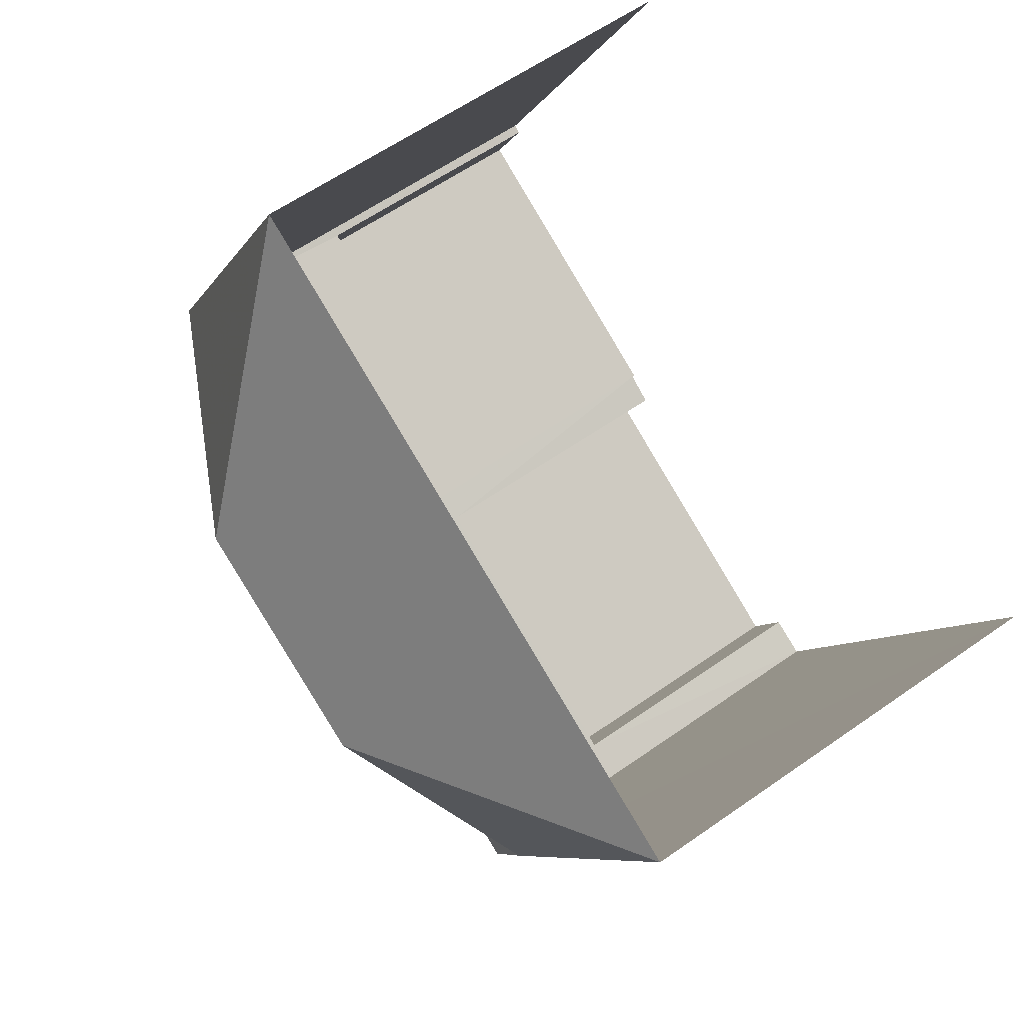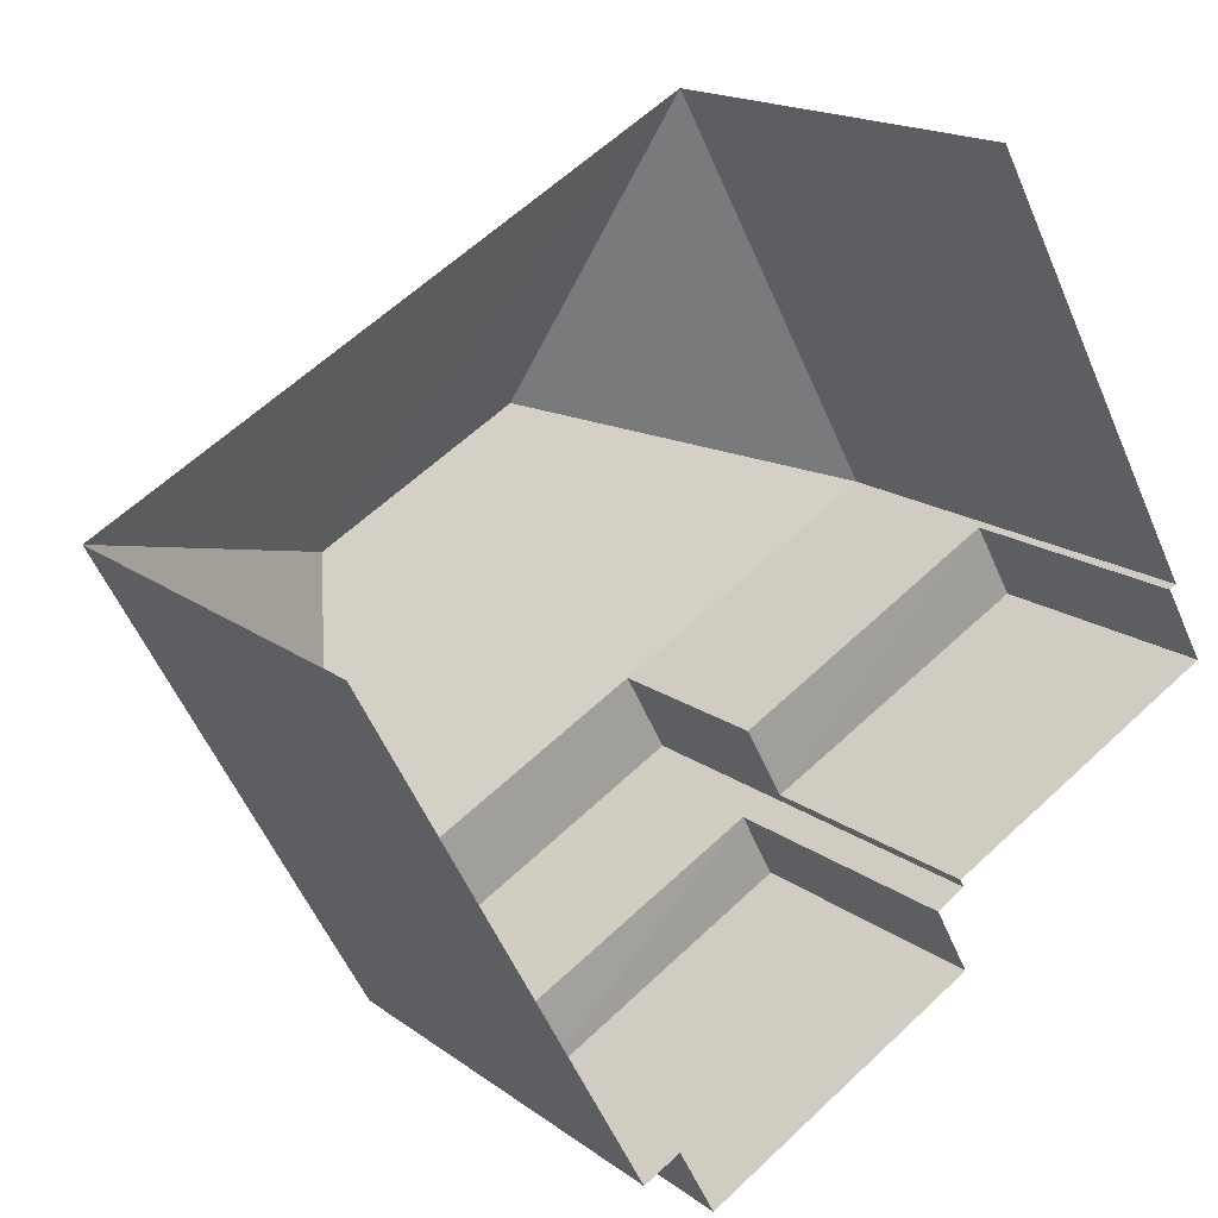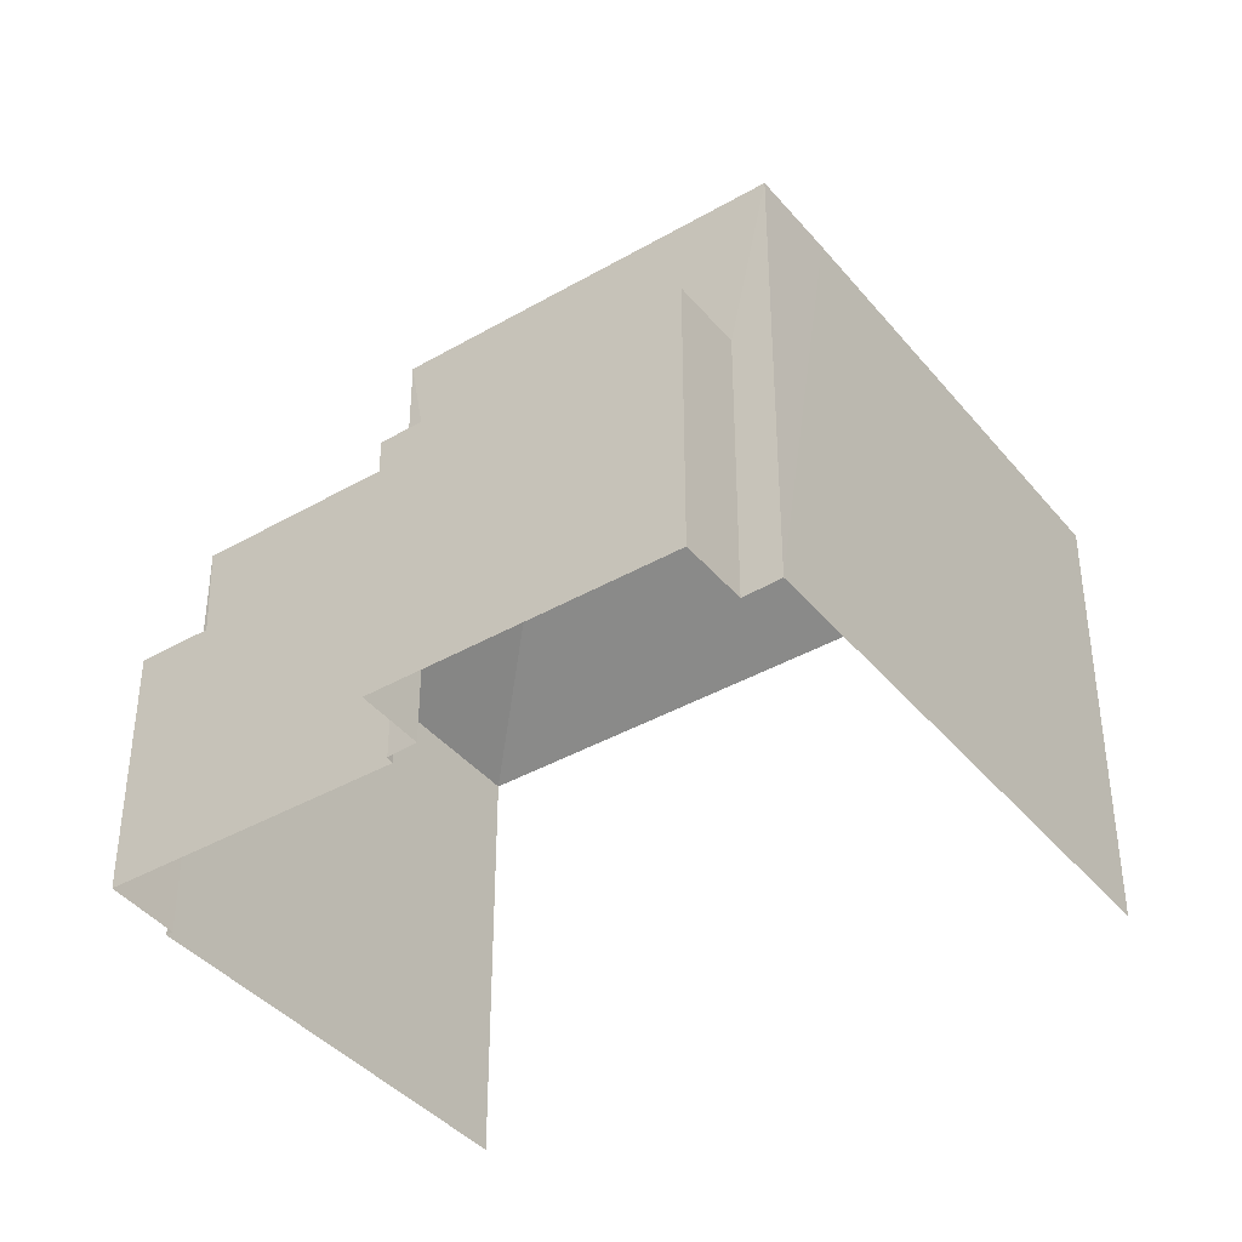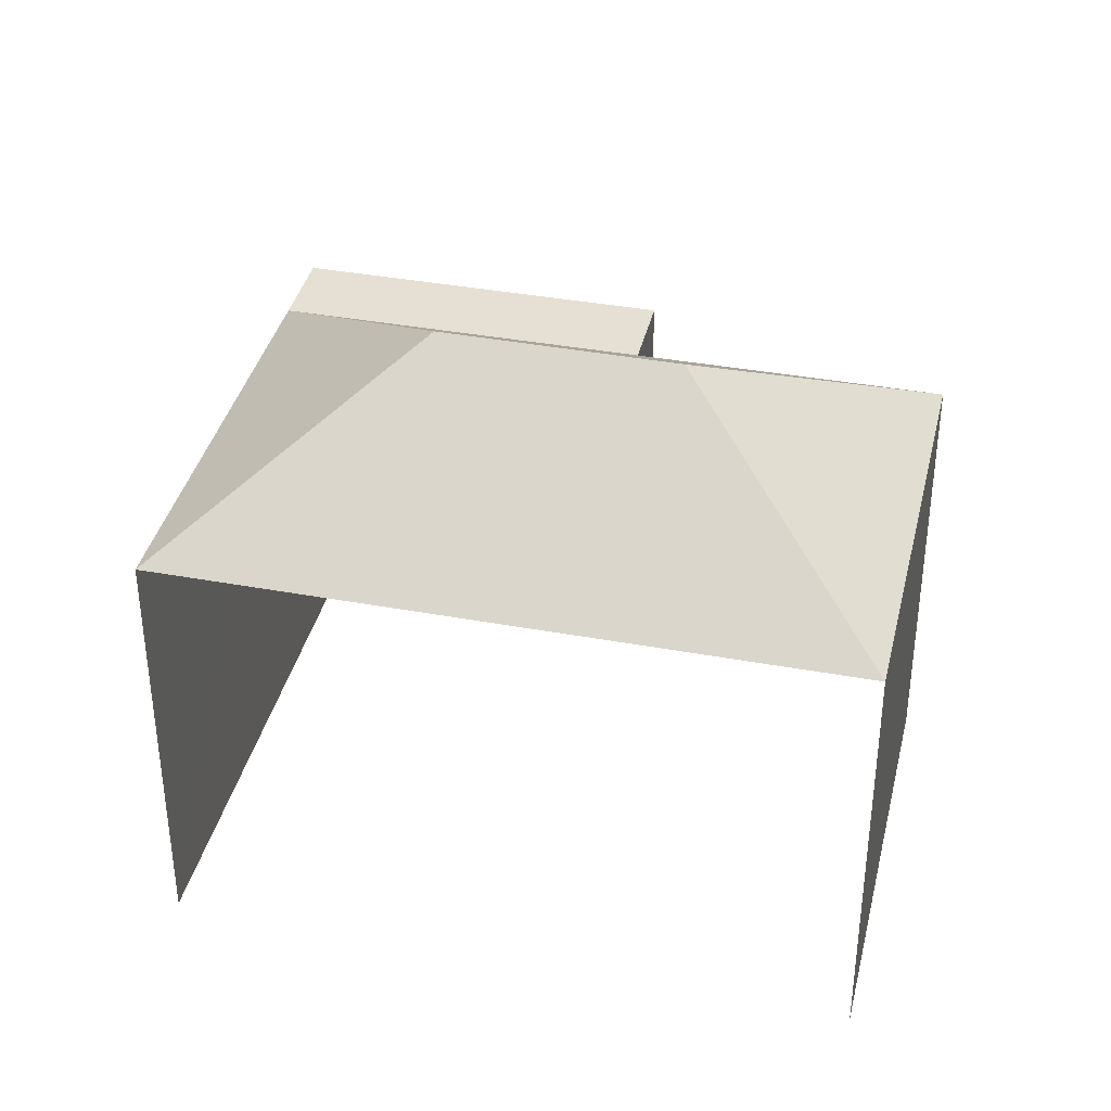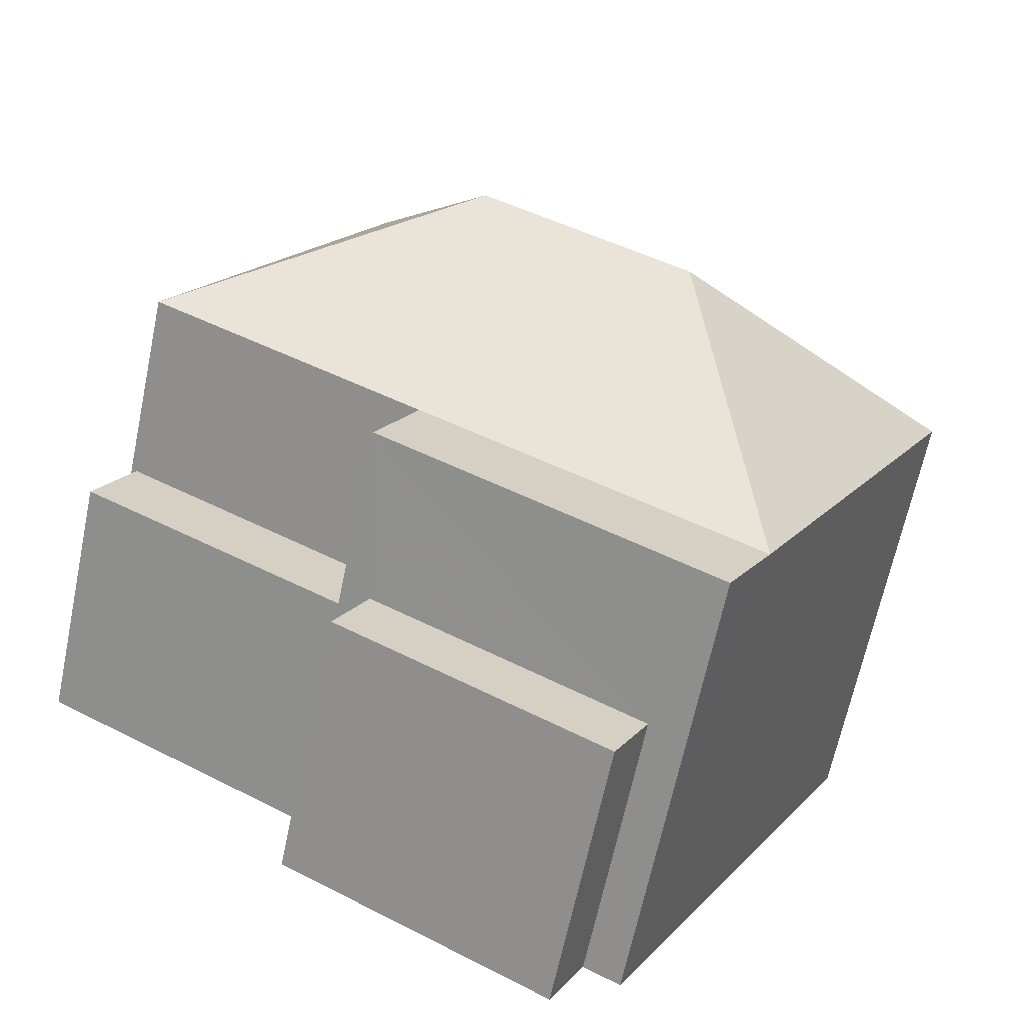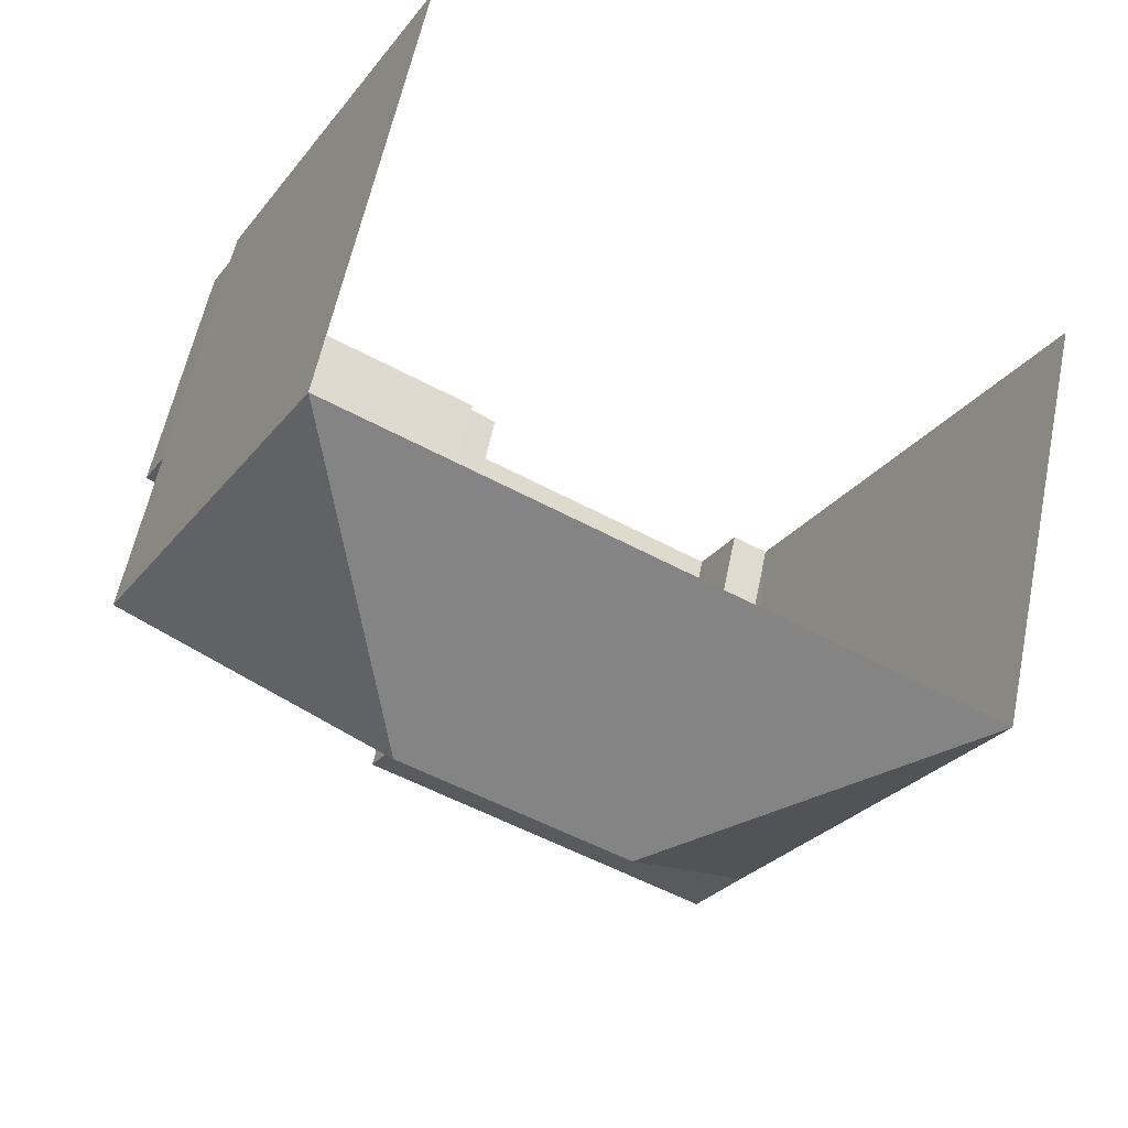
<metadata>
{"format":"obj","ext":"obj","renderer":"f3d","projection":"perspective","resolution":1024,"background":"white","views":[{"elev":59.2,"azim":54.0,"up":"+Y"},{"elev":16.8,"azim":145.3,"up":"+Y"},{"elev":-40.0,"azim":6.6,"up":"+Z"},{"elev":38.0,"azim":164.5,"up":"+Z"},{"elev":-65.5,"azim":-11.9,"up":"+Y"},{"elev":58.1,"azim":11.5,"up":"+Y"}]}
</metadata>
<code>
v -2.251e+05 -1.279e+05 13.05
v -2.251e+05 -1.279e+05 13.05
v -2.251e+05 -1.279e+05 13.05
v -2.251e+05 -1.279e+05 13.05
v -2.251e+05 -1.279e+05 13.05
v -2.251e+05 -1.279e+05 13.05
v -2.251e+05 -1.279e+05 13.05
v -2.251e+05 -1.279e+05 13.05
v -2.251e+05 -1.279e+05 13.05
v -2.251e+05 -1.279e+05 13.05
v -2.251e+05 -1.279e+05 13.05
v -2.251e+05 -1.279e+05 13.05
v -2.251e+05 -1.279e+05 20.79
v -2.251e+05 -1.279e+05 18.81
v -2.251e+05 -1.279e+05 20.79
v -2.251e+05 -1.279e+05 18.81
v -2.251e+05 -1.279e+05 18.81
v -2.251e+05 -1.279e+05 16.64
v -2.251e+05 -1.279e+05 16.64
v -2.251e+05 -1.279e+05 16.64
v -2.251e+05 -1.279e+05 16.64
v -2.251e+05 -1.279e+05 18.81
v -2.251e+05 -1.279e+05 18.81
v -2.251e+05 -1.279e+05 18.81
v -2.251e+05 -1.279e+05 18.81
v -2.251e+05 -1.279e+05 16.33
v -2.251e+05 -1.279e+05 16.33
v -2.251e+05 -1.279e+05 16.33
v -2.251e+05 -1.279e+05 16.33
f 1 2 3
f 3 4 5
f 1 6 7
f 4 2 8
f 9 10 11
f 10 7 11
f 12 2 10
f 2 4 3
f 10 2 1
f 10 1 7
f 14 1 3
f 14 16 1
f 13 14 15
f 13 16 14
f 16 13 17
f 18 19 20
f 21 18 20
f 22 23 24
f 17 22 24
f 17 13 22
f 22 15 25
f 22 13 15
f 26 27 28
f 26 29 27
f 15 14 25
f 1 17 6
f 6 17 24
f 16 17 1
f 19 9 11
f 20 19 11
f 7 6 21
f 6 24 21
f 10 18 12
f 21 24 23
f 18 21 23
f 12 18 23
f 5 27 25
f 25 27 22
f 5 4 27
f 22 27 29
f 14 3 5
f 25 14 5
f 27 8 28
f 27 4 8
f 21 20 11
f 7 21 11
f 18 9 19
f 18 10 9
f 2 12 26
f 12 23 26
f 26 22 29
f 26 23 22
f 2 28 8
f 2 26 28

</code>
